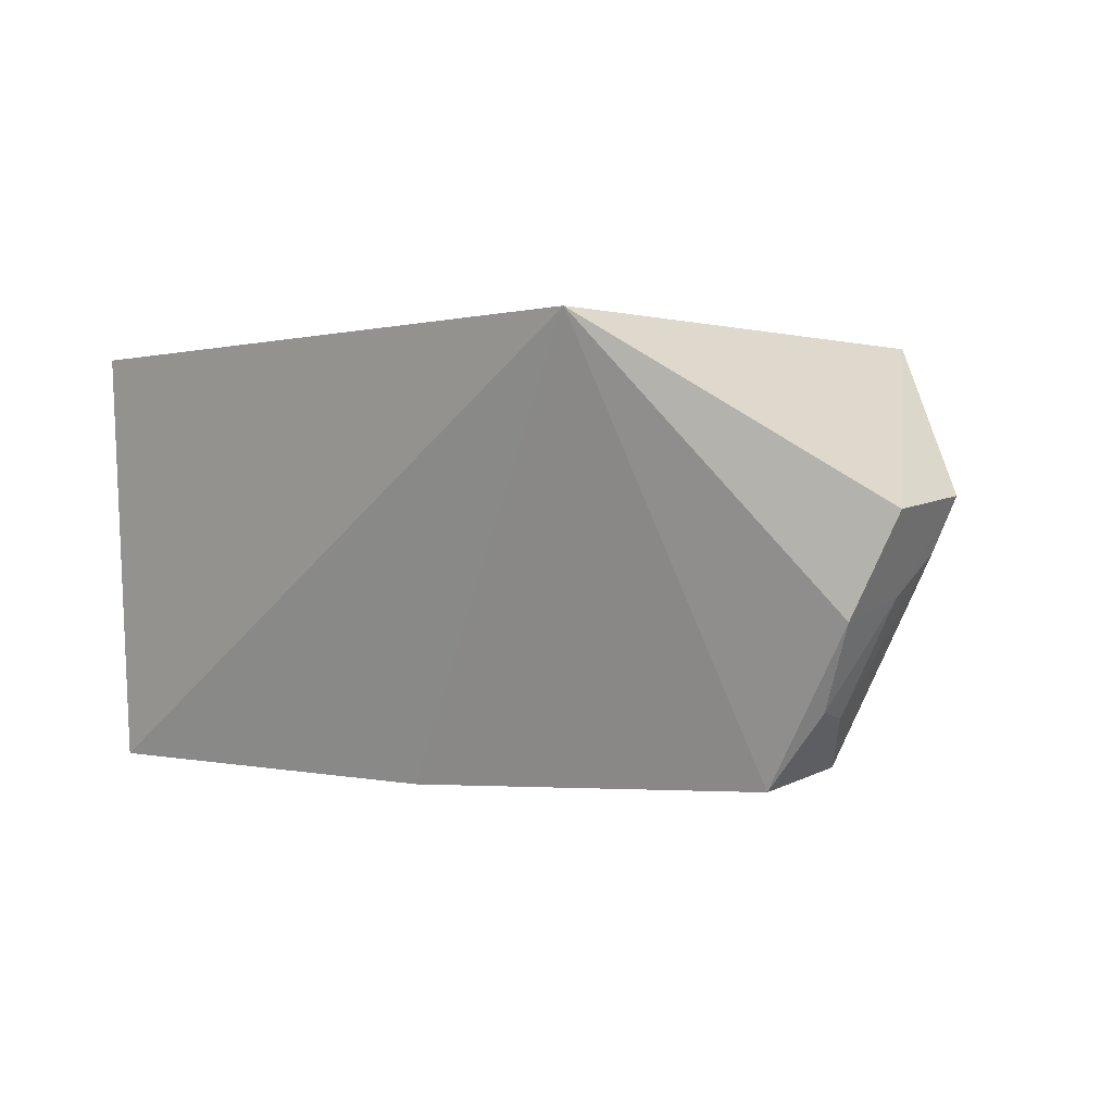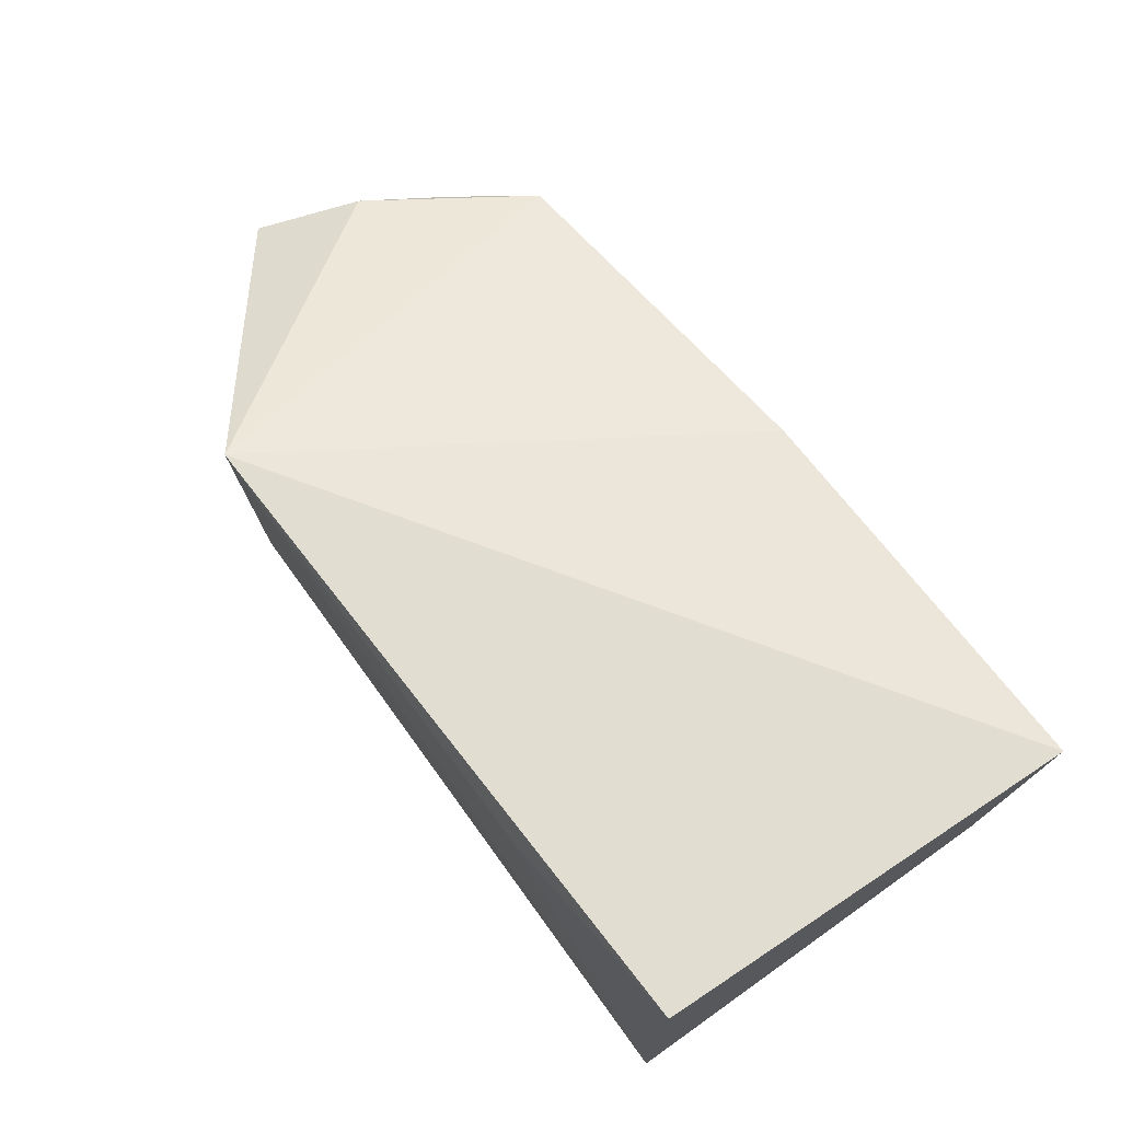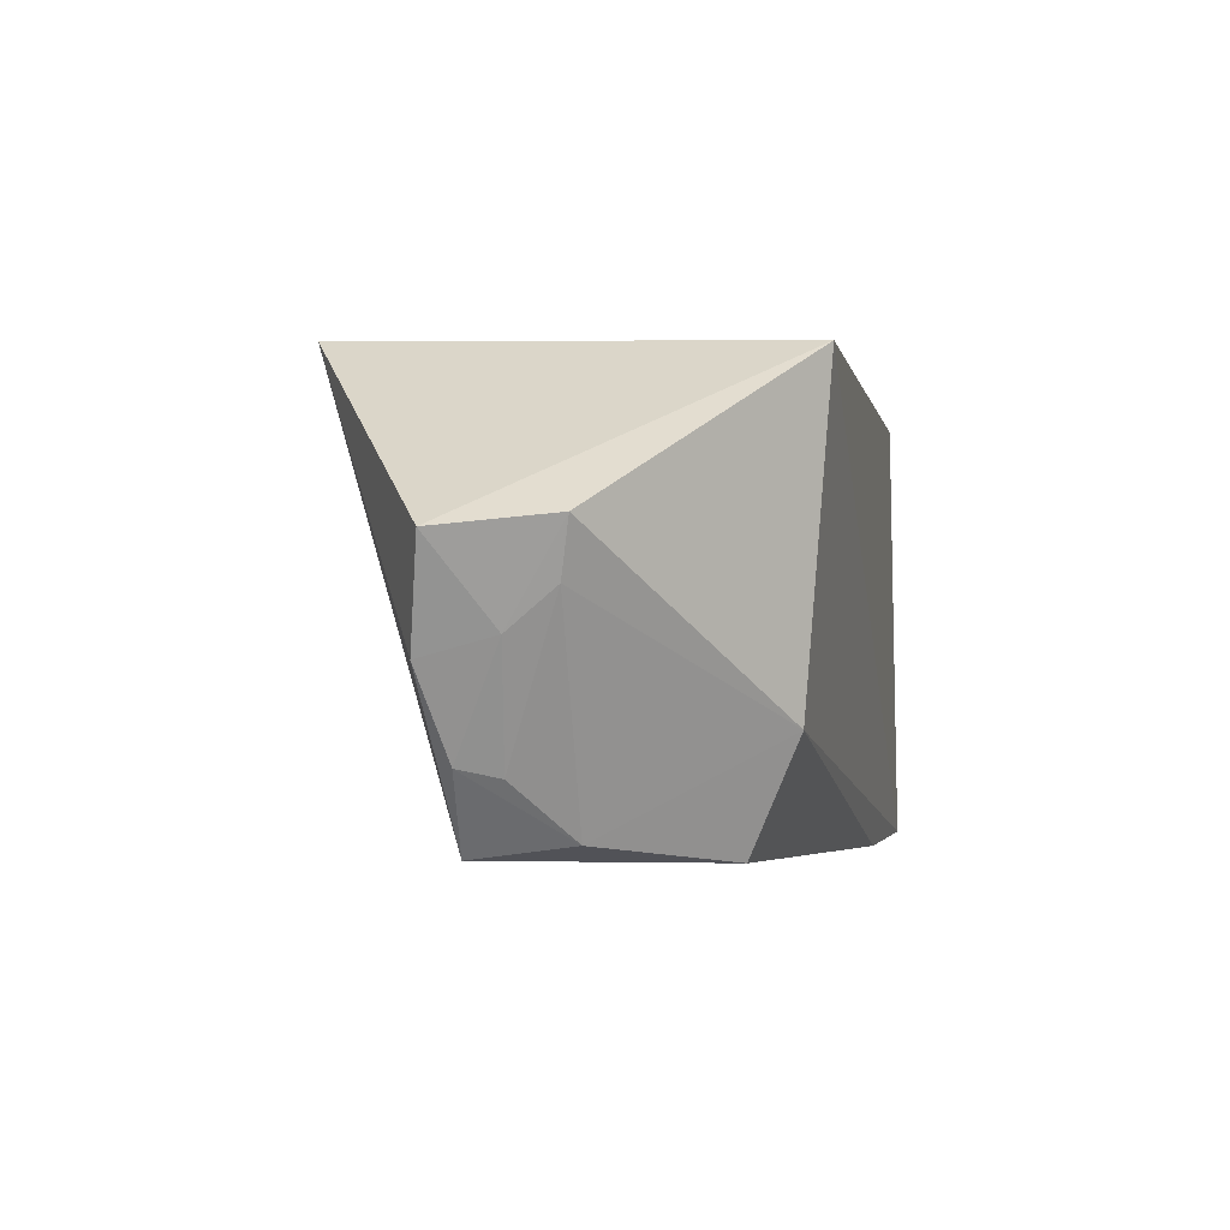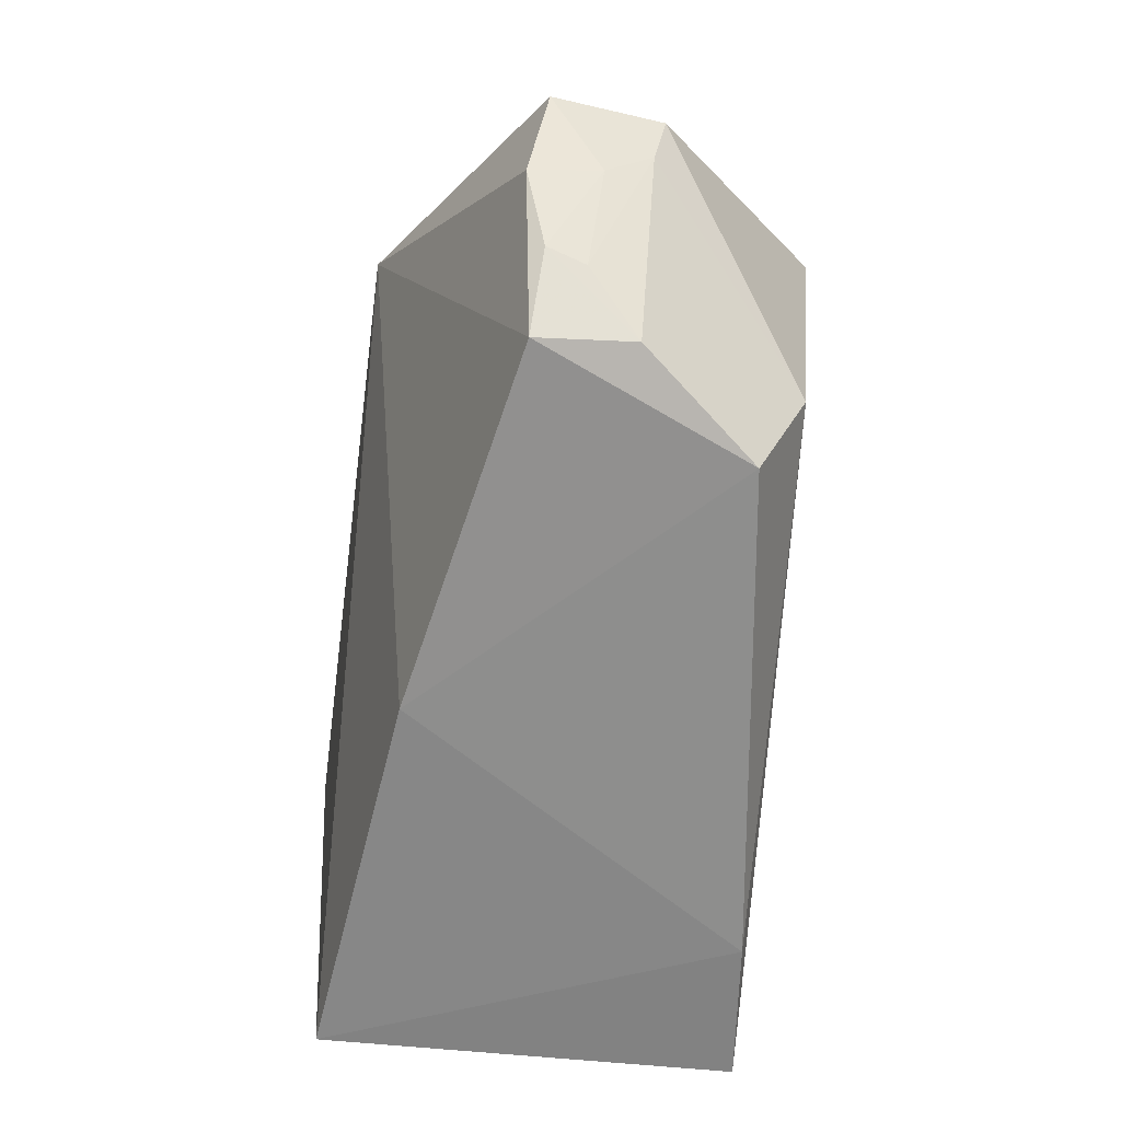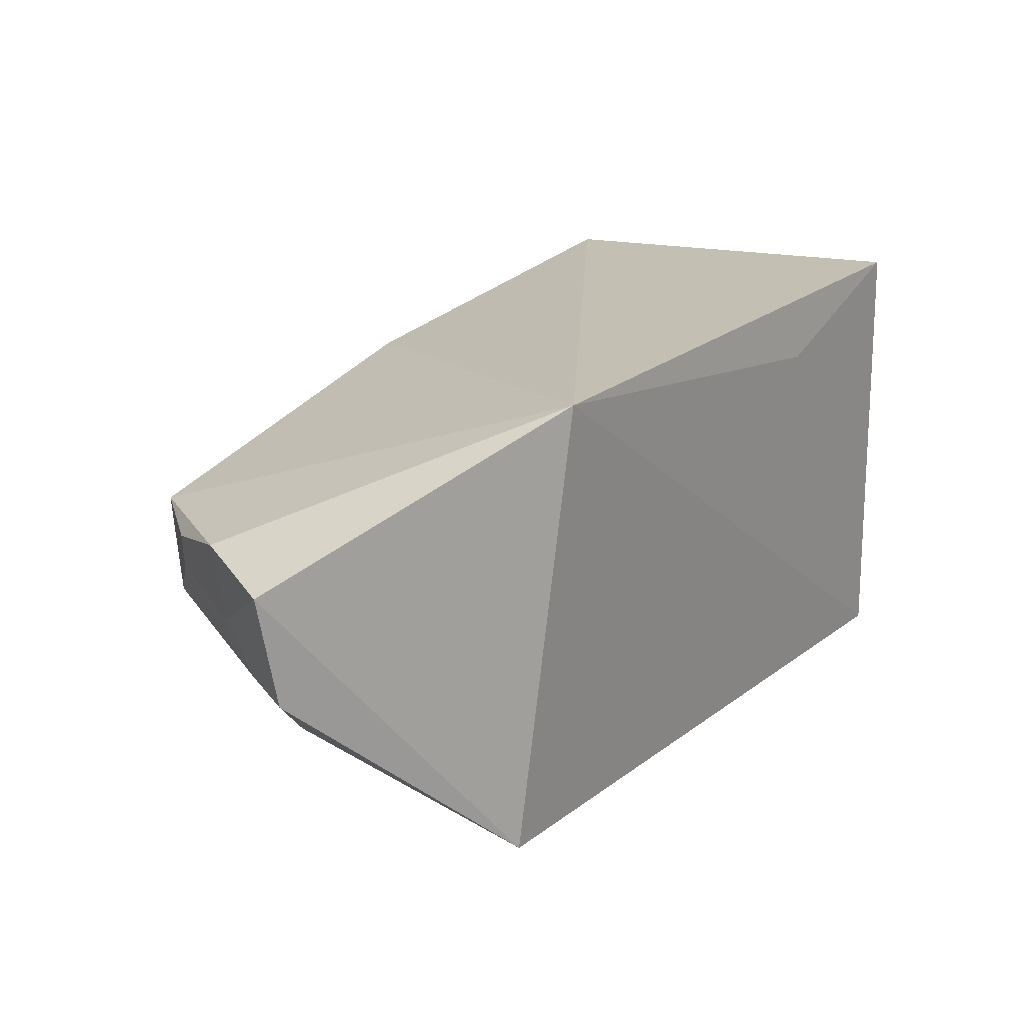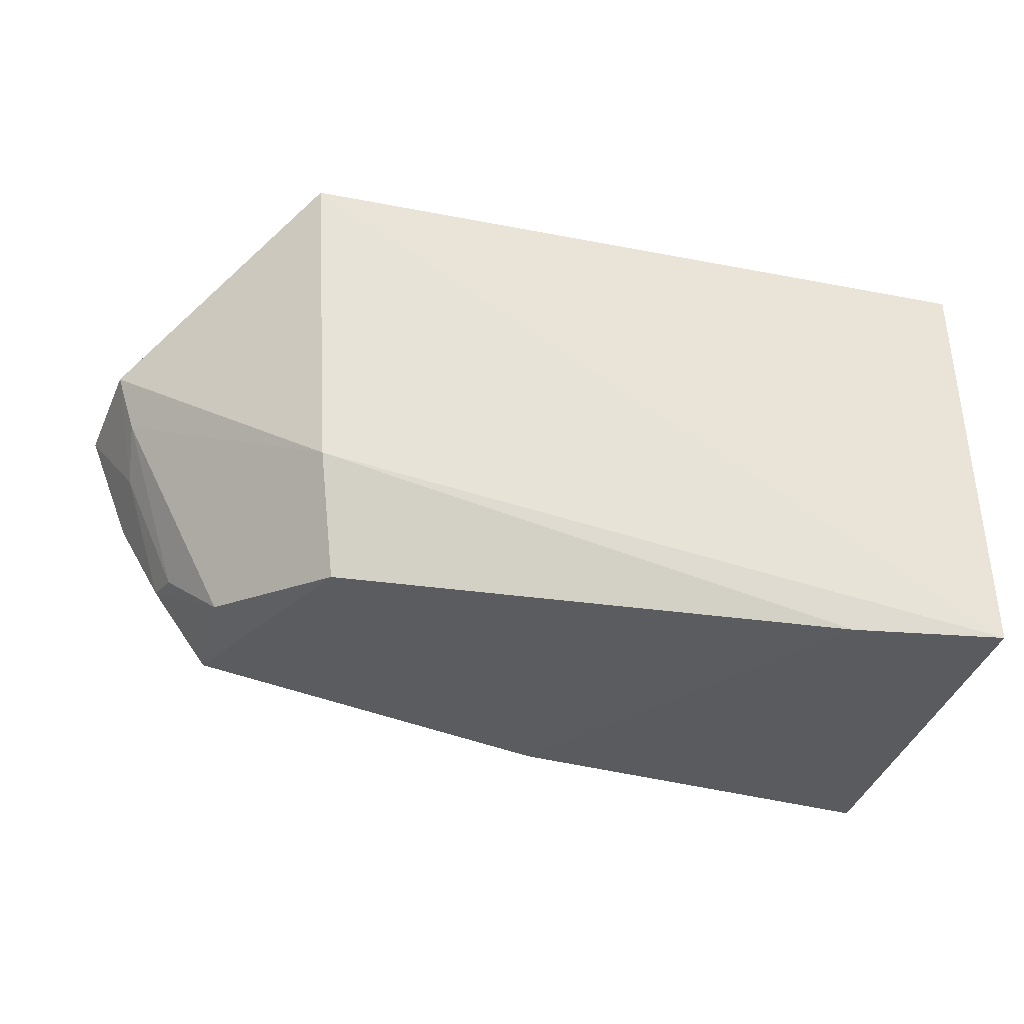
<metadata>
{"format":"obj","ext":"obj","renderer":"f3d","projection":"perspective","resolution":1024,"background":"white","views":[{"elev":1.9,"azim":42.5,"up":"+Y"},{"elev":72.8,"azim":-126.1,"up":"+Z"},{"elev":-1.7,"azim":100.6,"up":"+Y"},{"elev":-62.6,"azim":83.3,"up":"+Y"},{"elev":20.5,"azim":127.1,"up":"+Z"},{"elev":-33.8,"azim":165.4,"up":"+Y"}]}
</metadata>
<code>
v 0.03001 0.08295 0.03915
v 0.05122 0.06781 0.02584
v 0.03487 0.08129 0.0009918
v -0.02565 0.0814 0.001365
v -0.02697 0.04436 0.03716
v 0.03917 0.04591 0.02592
v -0.02538 0.08102 0.04002
v 0.04757 0.05944 0.02723
v 0.007294 0.04422 0.03271
v 0.03285 0.05472 0.003324
v -0.007662 0.08213 0.03439
v 0.04988 0.06873 0.01628
v -0.02619 0.04417 0.0008129
v 0.04773 0.06107 0.02113
v -0.01285 0.04373 0.002077
v 0.0432 0.0516 0.022
v 0.03088 0.04538 0.007516
v 0.04408 0.05233 0.02533
v 0.04828 0.06429 0.01716
v 0.03932 0.04704 0.01755
f 1 2 3
f 1 3 4
f 7 5 1
f 7 4 5
f 8 2 1
f 8 1 6
f 9 6 1
f 9 1 5
f 11 7 1
f 11 1 4
f 11 4 7
f 12 10 3
f 12 3 2
f 13 4 3
f 13 3 10
f 13 5 4
f 14 12 2
f 14 2 8
f 15 9 5
f 15 5 13
f 15 13 10
f 17 6 9
f 17 9 15
f 17 15 10
f 18 16 14
f 18 14 8
f 18 8 6
f 19 12 14
f 19 14 16
f 19 10 12
f 20 6 17
f 20 18 6
f 20 16 18
f 20 19 16
f 20 17 10
f 20 10 19

</code>
